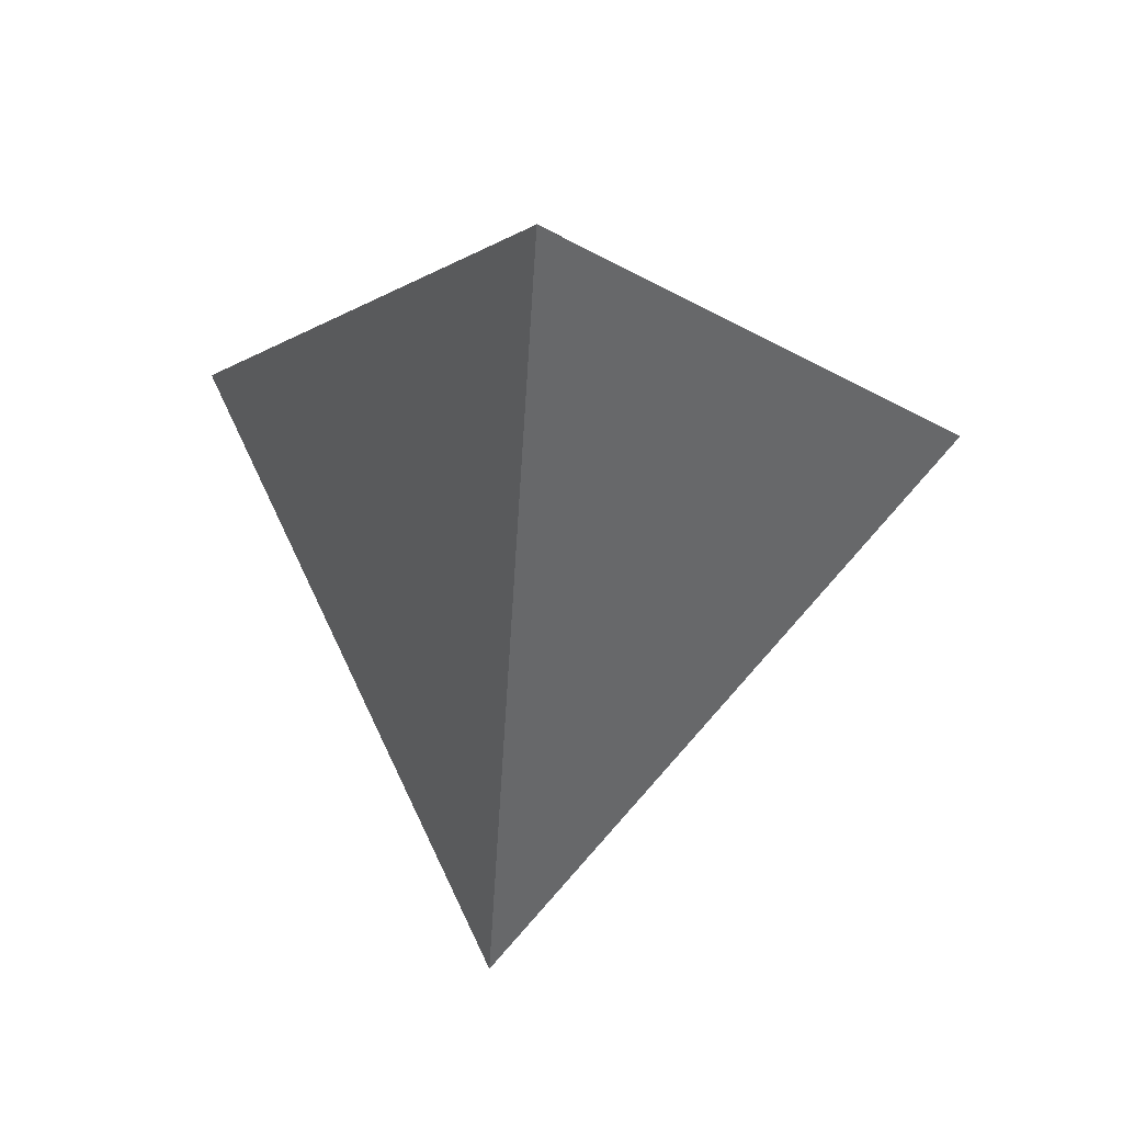
<metadata>
{"format":"obj","ext":"obj","renderer":"f3d","projection":"perspective","resolution":1024,"background":"white","views":[{"elev":22.5,"azim":91.8,"up":"+Z"}]}
</metadata>
<code>
v -0.5773 -0.6995 0.05807
v 0.09194 -0.6916 -0.06195
v 0.08006 -0.6915 -0.07587
v 0.07491 -0.6925 -0.08497
v 0.02018 -0.6915 -0.1084
v 0.007138 -0.6984 -0.1363
v -0.06195 -0.6916 -0.09194
v -0.07587 -0.6915 -0.08006
v -0.03364 -0.7542 0.07073
v -0.1084 -0.6915 -0.02018
v -0.111 -0.6927 0.02419
v -0.09194 -0.6916 0.06195
v -0.08006 -0.6915 0.07587
v -0.03985 -0.7025 0.08756
v -0.02018 -0.6915 0.1084
v 0.02973 -0.6927 0.1086
v 0.06206 -0.6916 0.09271
v 0.07587 -0.6915 0.08006
v 0.04355 -0.6996 0.06422
v 0.1084 -0.6915 0.02018
v 0.1202 -0.6859 -0.1015
v 0.1766 -0.6679 -0.1226
v 0.1553 -0.6666 -0.1506
v 0.03484 -0.6853 -0.1919
v 0.004637 -0.6679 -0.2149
v -0.03057 -0.6666 -0.2142
v -0.1245 -0.6827 -0.1152
v -0.1506 -0.6666 -0.1553
v -0.1714 -0.6683 -0.1307
v -0.1635 -0.7113 0.1549
v -0.2142 -0.6666 0.03057
v -0.1281 -0.6881 0.08795
v -0.1553 -0.6666 0.1506
v -0.1307 -0.6683 0.1714
v 0.05118 -0.7007 0.1567
v 0.03057 -0.6666 0.2142
v 0.09055 -0.6716 0.1906
v 0.1506 -0.6666 0.1553
v 0.1769 -0.6621 0.1949
v 0.2132 -0.6666 0.03713
v 0.1792 -0.6881 -0.1503
v 0.3276 -0.6092 -0.1609
v 0.2257 -0.6269 -0.2203
v 0.0282 -0.6426 -0.2935
v 0.05307 -0.6269 -0.3109
v -0.01378 -0.6587 -0.2486
v -0.3647 -0.6381 0.006652
v -0.2203 -0.6269 -0.2257
v -0.3207 -0.6104 -0.1825
v -0.3109 -0.6269 -0.05308
v -0.2516 -0.6538 0.05712
v -0.2472 -0.6484 0.1398
v -0.2257 -0.6269 0.2203
v -0.01863 -0.6837 0.2809
v -0.05308 -0.6269 0.3109
v 0.1379 -0.647 0.2535
v 0.1398 -0.6269 0.2827
v 0.2353 -0.6553 0.1051
v 0.2793 -0.6269 0.1466
v 0.3121 -0.6269 -0.04561
v 0.3825 -0.5859 -0.09508
v 0.2668 -0.6086 -0.2315
v 0.1377 -0.09829 -0.9028
v 0.06341 -0.6031 -0.3581
v 0.06757 -0.5739 -0.4002
v 0.1377 -0.09829 -0.9028
v -0.2285 -0.6096 -0.2656
v -0.2899 -0.5851 -0.2705
v -0.3644 -0.5986 -0.07078
v -0.4002 -0.5739 -0.06757
v -0.3454 -0.6048 0.1715
v -0.2656 -0.6096 0.2285
v -0.101 -0.5657 0.4318
v -0.0806 -0.6096 0.3409
v -0.00291 -0.5857 0.4032
v 0.06741 -0.5393 0.4502
v 0.1762 -0.6079 0.3077
v 0.5949 0.0177 0.6968
v 0.3837 -0.5992 -0.08177
v 0.4002 -0.5739 0.06757
v 0.4338 -0.5342 -0.1395
v 0.3254 -0.4771 -0.4254
v 0.269 -0.5342 -0.3679
v 0.2133 -0.5066 -0.4453
v -0.1243 -0.4384 -0.5615
v -0.1395 -0.5342 -0.4338
v -0.2265 -0.5109 -0.4363
v -0.3679 -0.5342 -0.269
v -0.5773 -0.6995 0.05807
v -0.5261 -0.4643 -0.08682
v -0.4338 -0.5342 0.1395
v -0.4394 -0.5047 0.233
v -0.269 -0.5342 0.3679
v -0.2198 -0.5109 0.4398
v -0.00136 -0.5342 0.4557
v 0.1395 -0.5342 0.4338
v 0.4168 -0.4873 0.3147
v 0.3679 -0.5342 0.269
v 0.4468 -0.5047 0.2185
v 0.4836 -0.5161 0.04538
v 0.567 -0.2793 -0.4783
v 0.4323 -0.4562 -0.313
v 0.3985 -0.4226 -0.4081
v 0.1657 -0.4562 -0.5073
v 0.0008542 -0.4562 -0.5337
v -0.08888 -0.4282 -0.5597
v -0.313 -0.4562 -0.4323
v -0.3249 -0.3667 -0.5758
v -0.5073 -0.4562 -0.1657
v -0.5337 -0.4562 -0.0008546
v -0.6643 -0.2916 0.1341
v -0.4323 -0.4562 0.313
v -0.7685 -0.1065 0.2736
v -0.1657 -0.4562 0.5073
v 0.3566 -0.3392 0.6045
v 0.09064 -0.3858 0.5865
v 0.313 -0.4562 0.4323
v 0.5055 -0.3902 0.3502
v 0.5073 -0.4562 0.1657
v 0.5337 -0.4562 0.0008546
v 0.5694 -0.3671 -0.1844
v 0.5611 -0.3338 -0.2826
v 0.3523 -0.3671 -0.4839
v 0.363 -0.3159 -0.572
v -0.05173 -0.3858 -0.5974
v -0.1844 -0.3671 -0.5694
v -0.4737 -0.2262 -0.4909
v -0.4839 -0.3671 -0.3523
v -0.5832 -0.3933 -0.1268
v -0.6553 -0.3016 -0.06893
v -0.5694 -0.3671 0.1844
v -0.6025 -0.2395 0.3101
v -0.3523 -0.3671 0.4839
v -0.31 -0.2371 0.6052
v -0.0005481 -0.3671 0.5985
v 0.1844 -0.3671 0.5694
v 0.158 -0.2147 0.6894
v 0.4839 -0.3671 0.3523
v 0.574 -0.2788 0.3203
v 0.6703 -0.2311 -0.1766
v 0.6885 -0.1477 -0.2498
v 0.5249 -0.2689 -0.381
v 0.3252 -0.1307 -0.6296
v 0.2008 -0.2689 -0.6168
v 0.0003425 -0.2689 -0.6486
v -0.3627 -0.125 -0.7034
v -0.381 -0.2689 -0.5249
v -0.5272 -0.273 -0.3875
v -0.6168 -0.2689 -0.2008
v -0.6486 -0.2689 -0.0003434
v -0.6234 -0.273 0.1987
v -0.5249 -0.2689 0.381
v -0.3875 -0.273 0.5272
v -0.2008 -0.2689 0.6168
v 0.06362 -0.2226 0.6918
v 0.3081 -0.1146 0.6388
v 0.381 -0.2689 0.5249
v 0.5301 -0.2723 0.3872
v 0.6168 -0.2689 0.2008
v 0.6486 -0.2689 0.000343
v 0.6494 -0.164 -0.2108
v 0.6426 1.155e-07 -0.3274
v 0.4014 -0.164 -0.5522
v 0.2127 -0.1815 -0.6531
v -0.1162 -0.0144 -0.7118
v -0.2108 -0.164 -0.6494
v -0.4026 -0.1672 -0.5591
v -0.5522 -0.164 -0.4014
v -0.7814 -0.07952 -0.003082
v -0.689 -0.1672 -0.002944
v -0.6494 -0.164 0.2108
v -0.5591 -0.1672 0.4026
v -0.4014 -0.164 0.5522
v -0.2157 -0.1672 0.6543
v -0.0001891 -0.164 0.6827
v 0.2108 -0.164 0.6494
v 0.4054 -0.1661 0.5596
v 0.5522 -0.164 0.4014
v 0.5949 0.0177 0.6968
v 0.691 -0.1661 0.0009142
v 0.6739 -0.05584 -0.2187
v 0.5663 -0.05513 -0.4114
v 0.4154 -0.07165 -0.5719
v 0.2164 -0.05513 -0.6657
v 6.02e-05 -0.05513 -0.7
v -0.2187 -0.05584 -0.6739
v -0.4114 -0.05513 -0.5663
v -0.6776 0.1882 -0.2258
v -0.6657 -0.05512 -0.2164
v -0.7 -0.05513 -6.107e-05
v -0.5831 -0.02181 0.5211
v -0.5663 -0.05512 0.4114
v -0.5798 0.1667 0.4221
v -0.2164 -0.05512 0.6657
v -0.002384 -0.05716 0.7067
v 0.2161 -0.05716 0.6728
v 0.4114 -0.05512 0.5663
v 0.6394 0.09908 0.3163
v 0.6657 -0.05512 0.2164
v 0.7 -0.05513 6.064e-05
v 0.6657 0.05513 -0.2164
v 0.573 0.05584 -0.4167
v 0.4114 0.05513 -0.5663
v 0.4723 0.07332 -0.7149
v -0.0006676 0.03996 -0.7093
v -0.2164 0.05513 -0.6657
v -0.2903 0.1781 -0.6803
v -0.5663 0.05512 -0.4114
v -0.6739 0.05584 -0.2187
v -0.7015 0.1547 -0.1279
v -0.6657 0.05512 0.2164
v -0.6186 0.2099 0.3048
v -0.4114 0.05512 0.5663
v 0.4782 0.4893 0.5049
v 6.107e-05 0.05513 0.7
v 0.2164 0.05512 0.6657
v 0.1791 0.3662 0.6364
v 0.5663 0.05512 0.4114
v 0.6717 0.05425 0.2202
v 0.6938 0.2468 0.1288
v 0.6394 0.3379 -0.04437
v 0.5522 0.164 -0.4014
v 0.2085 0.4462 -0.565
v 0.2108 0.164 -0.6494
v -0.00019 0.164 -0.6827
v -0.3041 0.2273 -0.6009
v -0.4014 0.164 -0.5522
v -0.6059 0.2158 -0.3344
v -0.6494 0.164 -0.2108
v -0.6827 0.164 0.0001891
v -0.6599 0.1506 0.2158
v -0.5522 0.164 0.4014
v -0.4054 0.1661 0.5596
v -0.2108 0.164 0.6494
v -0.1059 0.3117 0.6399
v 0.3276 0.2252 0.5912
v 0.4014 0.164 0.5522
v 0.5625 0.1506 0.4071
v 0.6494 0.164 0.2108
v 0.6827 0.164 -0.0001895
v 0.6168 0.2689 -0.2008
v 0.4355 0.326 -0.4579
v 0.381 0.2689 -0.5249
v 0.2034 0.2703 -0.623
v 0.0578 0.4009 -0.611
v -0.2008 0.2689 -0.6168
v -0.3586 0.3473 -0.5222
v -0.5249 0.2689 -0.381
v -0.5591 0.329 -0.2909
v -0.6564 0.2723 0.001654
v -0.6168 0.2689 0.2008
v -0.5308 0.2703 0.3845
v -0.381 0.2689 0.5249
v -0.1998 0.2603 0.6318
v 0.0003434 0.2689 0.6486
v 0.2008 0.2689 0.6168
v 0.3531 0.378 0.5071
v 0.5249 0.2689 0.381
v 0.6551 0.2814 0.06241
v 0.5971 0.3721 0.07986
v 0.5827 0.358 -0.1924
v 0.4839 0.3671 -0.3523
v 0.3869 0.4107 -0.4451
v 0.1844 0.3671 -0.5694
v -0.0005489 0.3671 -0.5985
v -0.09192 0.4175 -0.5656
v -0.3523 0.3671 -0.4839
v -0.3985 0.4226 -0.4081
v -0.5694 0.3671 -0.1844
v -0.5985 0.3671 0.0005481
v -0.09879 0.7735 0.1139
v -0.4839 0.3671 0.3523
v -0.3581 0.5394 0.3161
v -0.1844 0.3671 0.5694
v -0.0002575 0.3696 0.605
v 0.3365 0.4583 0.4349
v 0.3523 0.3671 0.4839
v 0.4028 0.4129 0.4138
v 0.5694 0.3671 0.1844
v 0.5985 0.3671 -0.0005486
v 0.5073 0.4562 -0.1657
v 0.3244 0.5087 -0.373
v 0.313 0.4562 -0.4323
v -0.01129 0.4995 -0.5142
v 0.05835 0.5358 -0.4555
v -0.1657 0.4562 -0.5073
v -0.09879 0.7735 0.1139
v -0.4323 0.4562 -0.313
v -0.3471 0.6257 0.1644
v -0.4555 0.5358 -0.05835
v -0.5073 0.4562 0.1657
v -0.4456 0.5011 0.2264
v -0.313 0.4562 0.4323
v -0.2428 0.4997 0.4408
v 0.0008546 0.4562 0.5337
v 0.1657 0.4562 0.5073
v 0.2185 0.5047 0.4468
v 0.4323 0.4562 0.313
v 0.0991 0.7477 -0.03037
v 0.4514 0.5371 0.07606
v 0.4116 0.5825 0.01715
v 0.3679 0.5342 -0.269
v 0.3255 0.5488 -0.2994
v 0.1395 0.5342 -0.4338
v -0.00136 0.5342 -0.4557
v -0.1888 0.6269 -0.2848
v -0.269 0.5342 -0.3679
v -0.2726 0.581 -0.2977
v -0.4338 0.5342 -0.1395
v -0.4557 0.5342 0.00136
v -0.3111 0.6502 0.01421
v -0.3679 0.5342 0.269
v -0.3745 0.5611 0.2389
v -0.1395 0.5342 0.4338
v 0.2324 0.6742 0.1716
v 0.06757 0.5739 0.4002
v 0.269 0.5342 0.3679
v 0.3785 0.6061 0.06208
v 0.4338 0.5342 0.1395
v 0.4557 0.5342 -0.00136
v 0.3409 0.6096 -0.0806
v -0.0105 0.6873 -0.2354
v 0.2203 0.6269 -0.2257
v 0.1517 0.6597 -0.2055
v -0.07981 0.6086 -0.3441
v -0.05307 0.6269 -0.3109
v -0.2668 0.6086 -0.2315
v -0.2257 0.6269 -0.2203
v -0.2955 0.643 0.02392
v -0.3397 0.6122 0.07108
v -0.3109 0.6269 0.05308
v -0.2331 0.6122 0.2572
v -0.2203 0.6269 0.2257
v 0.04729 0.6397 0.3023
v -0.04561 0.6269 0.3121
v 0.09974 0.6068 0.3463
v 0.1466 0.6269 0.2793
v 0.3006 0.6104 0.1774
v 0.2827 0.6269 0.1398
v 0.3109 0.6269 -0.05308
v 0.1947 0.654 -0.1731
v 0.1711 0.6679 -0.1301
v 0.1506 0.6666 -0.1553
v 0.05884 0.6555 -0.2455
v 0.03057 0.6666 -0.2142
v -0.1181 0.6456 -0.2666
v -0.1301 0.6679 -0.1711
v -0.1553 0.6666 -0.1506
v -0.2455 0.6555 -0.05884
v -0.2142 0.6666 -0.03057
v -0.2417 0.6662 0.05973
v -0.1711 0.6679 0.1301
v -0.1506 0.6666 0.1553
v -0.01693 0.6549 0.2578
v 0.004637 0.6679 0.2149
v 0.03713 0.6666 0.2132
v 0.09389 0.6709 0.2293
v 0.1553 0.6666 0.1506
v 0.1866 0.6714 0.09946
v 0.2142 0.6666 0.03057
v 0.08994 0.6912 -0.1463
v 0.09476 0.6933 -0.0554
v 0.07587 0.6915 -0.08006
v 0.06206 0.6916 -0.09271
v 0.01948 0.7004 -0.07517
v -0.02018 0.6915 -0.1084
v -0.05091 0.692 -0.1005
v -0.08006 0.6915 -0.07587
v -0.1384 0.686 0.07764
v -0.1108 0.6916 0.003923
v -0.1084 0.6915 0.02018
v -0.1075 0.6926 0.03482
v -0.07587 0.6915 0.08006
v 0.1076 0.6921 0.09661
v 0.003923 0.6916 0.1108
v 0.02018 0.6915 0.1084
v 0.03482 0.6926 0.1075
v 0.08006 0.6915 0.07587
v 0.1118 0.6916 -0.007892
v 0.1084 0.6915 -0.02018
v 0.05983 -0.6999 0.01655
v -0.03144 0.6986 -0.06879
f 1 1 1
f 1 1 1
f 1 1 1
f 1 1 1
f 1 1 1
f 1 1 1
f 1 1 1
f 1 1 1
f 1 1 1
f 1 1 1
f 1 1 1
f 1 1 1
f 1 1 1
f 1 1 1
f 1 1 1
f 1 1 1
f 1 1 1
f 1 1 1
f 1 1 1
f 1 1 1
f 1 1 1
f 1 1 1
f 1 1 1
f 1 1 1
f 1 1 1
f 1 1 1
f 1 1 1
f 1 1 1
f 1 1 1
f 1 1 1
f 1 1 1
f 1 1 1
f 1 1 1
f 1 1 1
f 1 1 1
f 1 1 1
f 1 1 1
f 1 1 1
f 1 1 1
f 1 1 1
f 1 1 1
f 1 1 1
f 1 1 1
f 1 1 1
f 1 1 1
f 1 1 1
f 1 1 1
f 1 1 1
f 1 1 1
f 1 1 1
f 1 1 1
f 1 1 1
f 1 1 1
f 1 1 1
f 1 1 1
f 1 1 1
f 1 1 1
f 1 1 1
f 1 1 1
f 1 1 1
f 1 1 1
f 1 1 1
f 1 1 1
f 1 1 1
f 1 1 1
f 1 1 1
f 1 1 1
f 1 1 1
f 1 1 1
f 1 1 1
f 1 1 1
f 1 1 1
f 1 1 1
f 1 1 1
f 1 1 1
f 1 1 1
f 1 1 1
f 1 1 1
f 1 1 1
f 1 1 1
f 1 1 1
f 1 1 1
f 1 1 1
f 1 1 1
f 1 1 1
f 1 1 1
f 1 1 1
f 1 1 1
f 1 1 1
f 1 1 1
f 1 1 1
f 1 1 1
f 1 1 1
f 1 1 1
f 1 1 1
f 1 1 1
f 1 1 1
f 1 1 1
f 1 1 1
f 1 1 1
f 1 1 1
f 1 1 1
f 1 1 1
f 1 1 1
f 1 1 1
f 1 1 1
f 1 1 1
f 1 1 1
f 1 1 1
f 1 1 1
f 1 1 1
f 1 1 1
f 1 1 1
f 1 1 1
f 1 1 1
f 1 1 1
f 1 1 1
f 1 1 1
f 1 1 1
f 1 1 1
f 1 1 1
f 1 1 1
f 1 1 1
f 1 1 1
f 1 1 1
f 1 1 1
f 1 1 1
f 1 1 1
f 1 1 1
f 1 1 1
f 1 1 1
f 1 1 1
f 1 1 1
f 1 1 1
f 1 1 1
f 1 1 1
f 1 1 1
f 1 1 1
f 1 1 1
f 1 1 1
f 1 1 1
f 1 1 1
f 1 1 1
f 1 1 1
f 1 1 1
f 1 1 1
f 1 1 1
f 1 1 1
f 1 1 1
f 1 1 1
f 1 1 1
f 1 1 1
f 1 1 1
f 1 1 1
f 1 1 1
f 1 1 1
f 1 1 1
f 1 1 1
f 1 1 1
f 1 1 1
f 1 1 1
f 1 1 1
f 1 1 1
f 1 1 1
f 1 1 1
f 1 1 1
f 1 1 1
f 1 1 1
f 1 1 1
f 1 1 1
f 1 1 1
f 1 1 1
f 1 1 1
f 1 1 1
f 1 1 1
f 1 1 1
f 1 1 1
f 1 1 1
f 1 1 1
f 1 1 1
f 1 1 1
f 1 1 1
f 1 1 1
f 1 1 1
f 1 1 1
f 1 1 1
f 1 1 1
f 1 1 1
f 1 1 1
f 1 1 1
f 1 1 1
f 1 1 1
f 1 1 1
f 1 1 1
f 1 1 1
f 1 1 1
f 1 1 1
f 1 1 1
f 1 1 1
f 1 1 1
f 1 1 1
f 1 1 1
f 1 1 1
f 1 1 1
f 1 1 1
f 1 1 1
f 1 1 1
f 1 1 1
f 1 1 1
f 1 1 1
f 1 1 1
f 1 1 1
f 1 1 1
f 1 1 1
f 1 1 1
f 1 1 1
f 1 1 1
f 1 1 1
f 1 1 1
f 1 1 1
f 1 1 1
f 1 1 1
f 1 1 1
f 1 1 1
f 1 1 1
f 1 1 1
f 1 1 1
f 1 1 1
f 1 1 1
f 1 1 1
f 1 1 1
f 1 1 1
f 1 1 1
f 1 1 1
f 1 1 1
f 1 1 1
f 1 1 1
f 78 1 63
f 1 1 1
f 1 1 1
f 1 1 1
f 1 1 1
f 1 1 1
f 1 1 1
f 1 1 1
f 1 1 1
f 1 1 1
f 1 1 1
f 1 1 1
f 1 1 1
f 1 1 1
f 1 1 1
f 1 1 1
f 1 1 1
f 1 1 1
f 1 1 1
f 1 1 1
f 1 1 1
f 1 1 1
f 1 1 1
f 1 1 1
f 1 1 1
f 1 1 1
f 1 1 1
f 1 1 1
f 1 1 1
f 1 1 1
f 1 1 1
f 1 1 1
f 1 1 1
f 1 1 1
f 1 1 1
f 1 1 1
f 1 1 1
f 1 1 1
f 1 1 1
f 1 1 1
f 1 1 1
f 1 1 1
f 1 1 1
f 1 1 1
f 1 1 1
f 1 1 1
f 1 1 1
f 1 1 1
f 1 1 1
f 1 1 1
f 1 1 1
f 1 1 1
f 1 1 1
f 1 1 1
f 1 1 1
f 1 1 1
f 1 1 1
f 1 1 1
f 1 1 1
f 1 1 1
f 1 1 1
f 1 1 1
f 1 1 1
f 1 1 1
f 1 1 1
f 1 1 1
f 1 1 1
f 1 1 1
f 1 1 1
f 1 1 1
f 1 1 1
f 1 1 1
f 1 1 1
f 1 1 1
f 1 1 1
f 1 1 1
f 1 1 1
f 1 1 1
f 1 1 1
f 1 1 1
f 1 1 1
f 1 1 1
f 1 1 1
f 1 1 1
f 1 1 1
f 1 1 1
f 1 1 1
f 1 1 1
f 1 1 1
f 1 1 1
f 1 1 1
f 1 1 1
f 1 1 1
f 1 1 1
f 1 1 1
f 1 1 1
f 1 1 1
f 1 1 1
f 1 1 1
f 1 1 1
f 1 1 1
f 1 1 1
f 1 1 1
f 1 1 1
f 1 1 1
f 1 1 1
f 1 1 1
f 1 1 1
f 1 1 1
f 1 1 1
f 1 1 1
f 1 1 1
f 1 1 1
f 1 1 1
f 1 1 1
f 1 1 1
f 1 1 1
f 1 1 1
f 1 1 1
f 1 1 1
f 1 1 1
f 1 1 1
f 1 1 1
f 1 1 1
f 1 1 1
f 1 1 1
f 1 1 1
f 1 1 1
f 1 1 1
f 1 1 1
f 1 1 1
f 1 1 1
f 1 1 1
f 1 1 1
f 1 1 1
f 1 1 1
f 1 1 1
f 1 1 1
f 1 1 1
f 1 1 1
f 1 1 1
f 1 1 1
f 1 1 1
f 1 1 1
f 1 1 1
f 1 1 1
f 1 1 1
f 1 1 1
f 1 1 1
f 1 1 1
f 1 1 1
f 1 1 1
f 1 1 1
f 1 1 1
f 1 1 1
f 1 1 1
f 1 1 1
f 1 1 1
f 1 1 1
f 1 1 1
f 1 1 1
f 1 1 1
f 1 1 1
f 1 1 1
f 1 1 1
f 1 1 1
f 1 1 1
f 1 1 1
f 1 1 1
f 1 1 1
f 1 1 1
f 1 1 1
f 1 1 1
f 1 1 1
f 1 1 1
f 1 1 1
f 1 1 1
f 1 1 1
f 1 1 1
f 1 1 1
f 1 1 1
f 1 1 1
f 1 1 1
f 1 1 1
f 1 1 1
f 1 1 1
f 1 1 1
f 1 1 1
f 1 1 1
f 1 1 1
f 1 1 1
f 1 1 1
f 1 1 1
f 1 1 1
f 1 1 1
f 1 1 1
f 1 1 1
f 1 1 1
f 1 1 1
f 1 1 1
f 1 1 1
f 1 1 1
f 1 1 1
f 1 1 1
f 1 1 1
f 1 1 1
f 1 1 1
f 1 1 1
f 1 1 1
f 1 1 1
f 1 1 1
f 1 1 1
f 1 1 1
f 1 1 1
f 1 1 1
f 1 1 1
f 1 1 1
f 1 1 1
f 1 1 1
f 1 1 1
f 1 1 1
f 1 1 1
f 1 1 1
f 1 1 1
f 1 1 1
f 1 1 1
f 1 1 1
f 1 1 1
f 1 1 1
f 1 1 1
f 1 1 1
f 1 1 1
f 1 1 1
f 1 1 1
f 1 1 1
f 1 1 1
f 1 1 1
f 1 1 1
f 1 1 1
f 1 1 1
f 1 1 1
f 1 1 1
f 1 1 1
f 1 1 1
f 1 1 1
f 1 1 1
f 1 1 1
f 1 1 1
f 1 1 1
f 1 1 1
f 1 1 1
f 1 1 1
f 1 1 1
f 1 1 1
f 1 1 1
f 1 1 1
f 1 1 1
f 1 1 1
f 1 1 1
f 1 1 1
f 1 1 1
f 1 1 1
f 1 1 1
f 1 1 1
f 1 1 1
f 1 1 1
f 1 1 1
f 1 78 271
f 1 1 1
f 1 1 1
f 1 1 1
f 1 1 1
f 1 1 1
f 1 1 1
f 1 1 1
f 1 1 1
f 1 1 1
f 1 1 1
f 1 1 1
f 1 1 1
f 1 1 1
f 1 1 1
f 1 1 1
f 1 1 1
f 1 1 1
f 1 1 1
f 1 1 1
f 1 1 1
f 1 1 1
f 1 1 1
f 1 1 1
f 1 1 1
f 1 1 1
f 1 1 1
f 1 1 1
f 1 1 1
f 1 1 1
f 1 1 1
f 63 1 271
f 1 1 1
f 1 1 1
f 1 1 1
f 1 1 1
f 1 1 1
f 1 1 1
f 1 1 1
f 1 1 1
f 1 1 1
f 1 1 1
f 1 1 1
f 1 1 1
f 1 1 1
f 1 1 1
f 1 1 1
f 1 1 1
f 1 1 1
f 1 1 1
f 1 1 1
f 1 1 1
f 1 1 1
f 1 1 1
f 1 1 1
f 1 1 1
f 78 63 271
f 1 1 1
f 1 1 1
f 1 1 1
f 1 1 1
f 1 1 1
f 1 1 1
f 1 1 1
f 1 1 1
f 1 1 1
f 1 1 1
f 1 1 1
f 1 1 1
f 1 1 1
f 1 1 1
f 1 1 1
f 1 1 1
f 1 1 1
f 1 1 1
f 1 1 1
f 1 1 1
f 1 1 1
f 1 1 1
f 1 1 1
f 1 1 1
f 1 1 1
f 1 1 1
f 1 1 1
f 1 1 1
f 1 1 1
f 1 1 1
f 1 1 1
f 1 1 1
f 1 1 1
f 1 1 1
f 1 1 1
f 1 1 1
f 1 1 1
f 1 1 1
f 1 1 1
f 1 1 1
f 1 1 1
f 1 1 1
f 1 1 1
f 1 1 1
f 1 1 1
f 1 1 1
f 1 1 1
f 1 1 1
f 1 1 1
f 1 1 1
f 1 1 1
f 1 1 1
f 1 1 1
f 1 1 1
f 1 1 1
f 1 1 1
f 1 1 1
f 1 1 1
f 1 1 1
f 1 1 1
f 1 1 1
f 1 1 1
f 1 1 1
f 1 1 1
f 1 1 1
f 1 1 1
f 1 1 1
f 1 1 1
f 1 1 1
f 1 1 1
f 1 1 1
f 1 1 1
f 1 1 1
f 1 1 1
f 1 1 1
f 1 1 1
f 1 1 1
f 1 1 1
f 1 1 1
f 1 1 1
f 1 1 1
f 1 1 1
f 1 1 1
f 1 1 1
f 1 1 1
f 1 1 1
f 1 1 1
f 1 1 1
f 1 1 1
f 1 1 1
f 1 1 1
f 1 1 1
f 1 1 1
f 1 1 1
f 1 1 1
f 1 1 1
f 1 1 1
f 1 1 1
f 1 1 1
f 1 1 1
f 1 1 1
f 1 1 1
f 1 1 1
f 1 1 1
f 1 1 1
f 1 1 1
f 1 1 1
f 1 1 1
f 1 1 1
f 1 1 1
f 1 1 1
f 1 1 1
f 1 1 1
f 1 1 1
f 1 1 1
f 1 1 1
f 1 1 1
f 1 1 1
f 1 1 1
f 1 1 1
f 1 1 1
f 1 1 1
f 1 1 1
f 1 1 1
f 1 1 1
f 1 1 1
f 1 1 1
f 1 1 1
f 1 1 1
f 1 1 1
f 1 1 1
f 1 1 1
f 1 1 1
f 1 1 1
f 1 1 1
f 1 1 1
f 1 1 1
f 1 1 1
f 1 1 1
f 1 1 1
f 1 1 1
f 1 1 1
f 1 1 1
f 1 1 1
f 1 1 1
f 1 1 1
f 1 1 1
f 1 1 1
f 1 1 1
f 1 1 1
f 1 1 1
f 1 1 1
f 1 1 1
f 1 1 1
f 1 1 1
f 1 1 1
f 1 1 1
f 1 1 1
f 1 1 1
f 1 1 1
f 1 1 1
f 1 1 1
f 1 1 1
f 1 1 1
f 1 1 1
f 1 1 1
f 1 1 1
f 1 1 1
f 1 1 1
f 1 1 1
f 1 1 1
f 1 1 1
f 1 1 1
f 1 1 1
f 1 1 1
f 1 1 1
f 1 1 1
f 1 1 1
f 1 1 1
f 1 1 1
f 1 1 1
f 1 1 1
f 1 1 1
f 1 1 1
f 1 1 1
f 1 1 1
f 1 1 1
f 1 1 1
f 1 1 1
f 1 1 1
f 1 1 1
f 1 1 1
f 1 1 1
f 1 1 1
f 1 1 1
f 1 1 1
f 1 1 1
f 1 1 1
f 1 1 1

</code>
